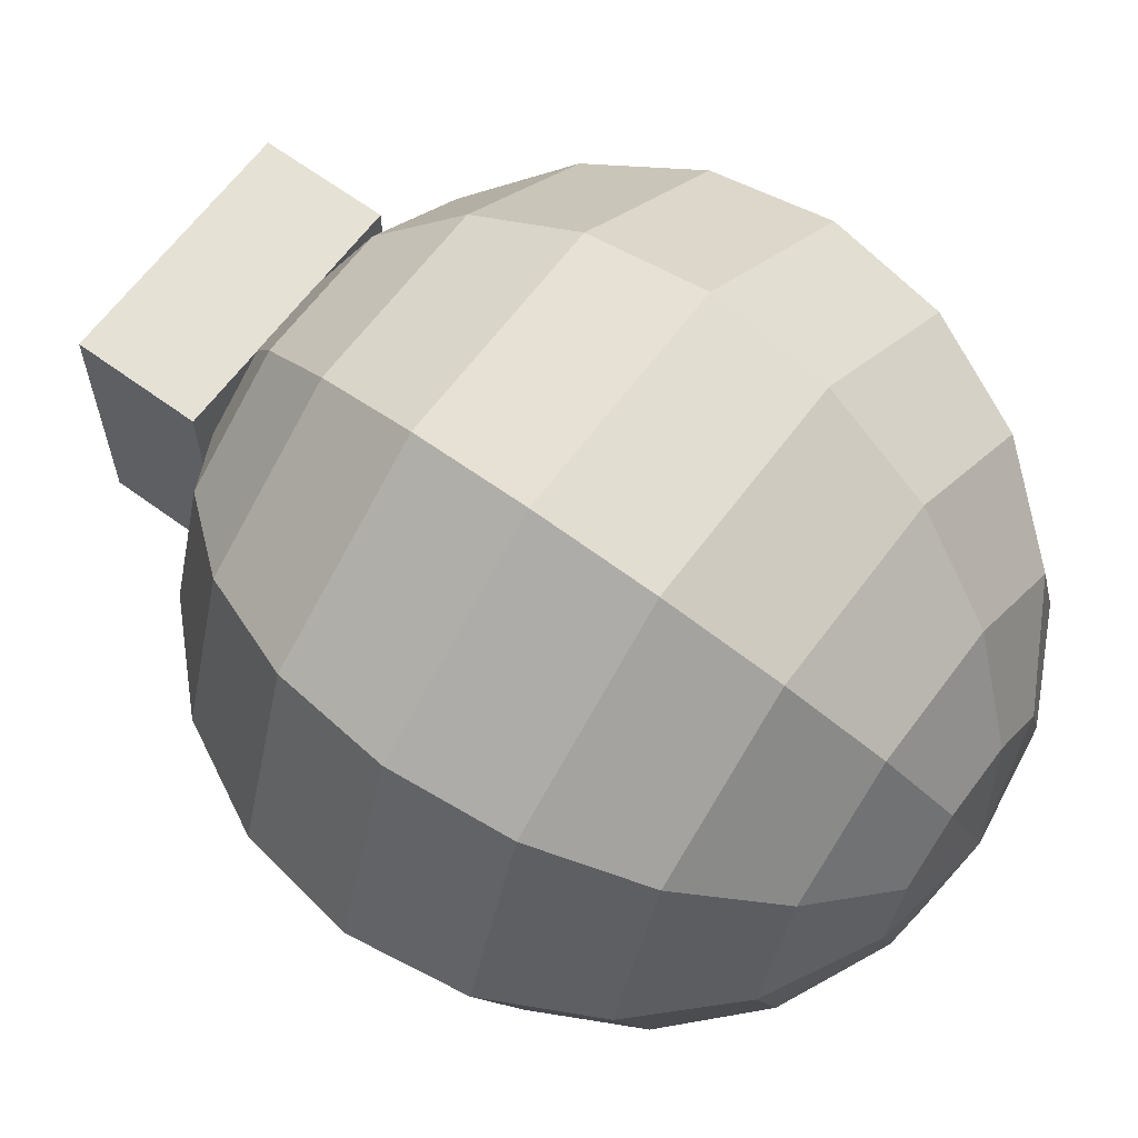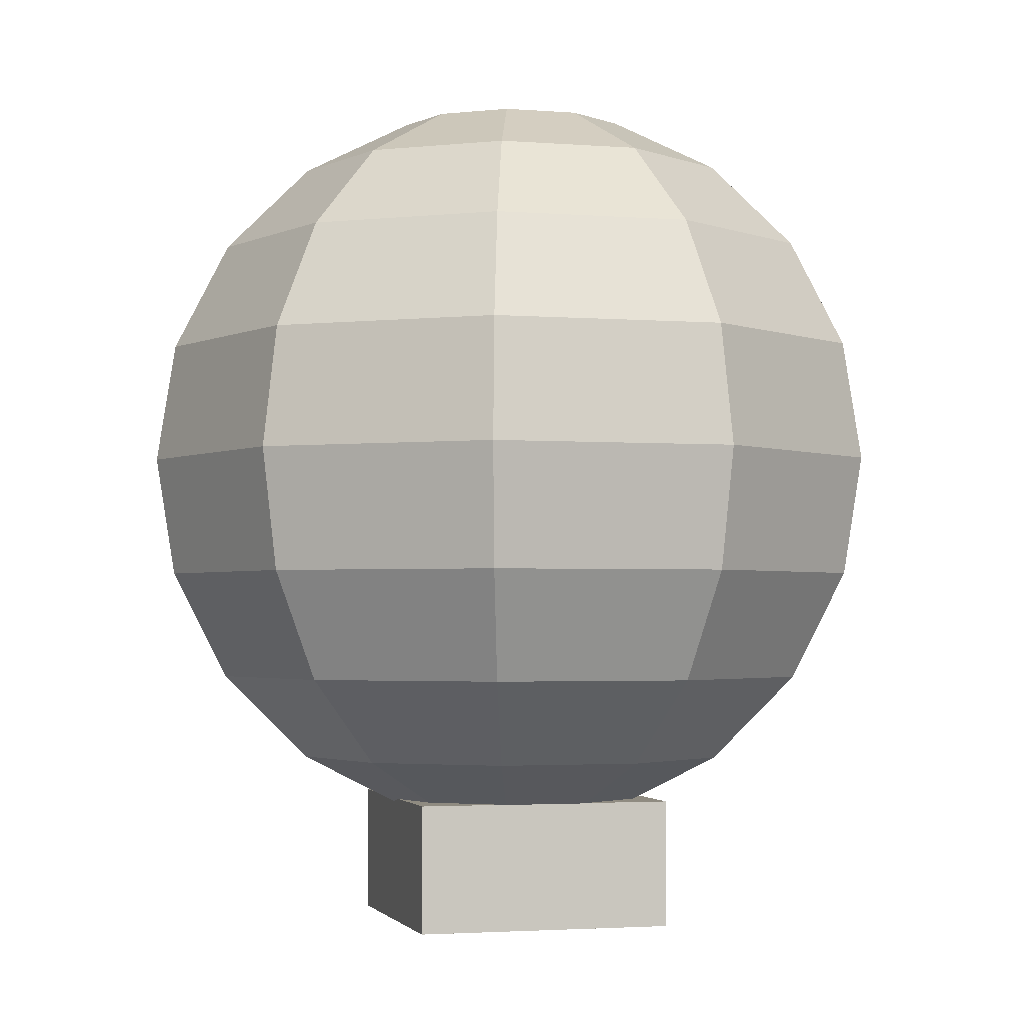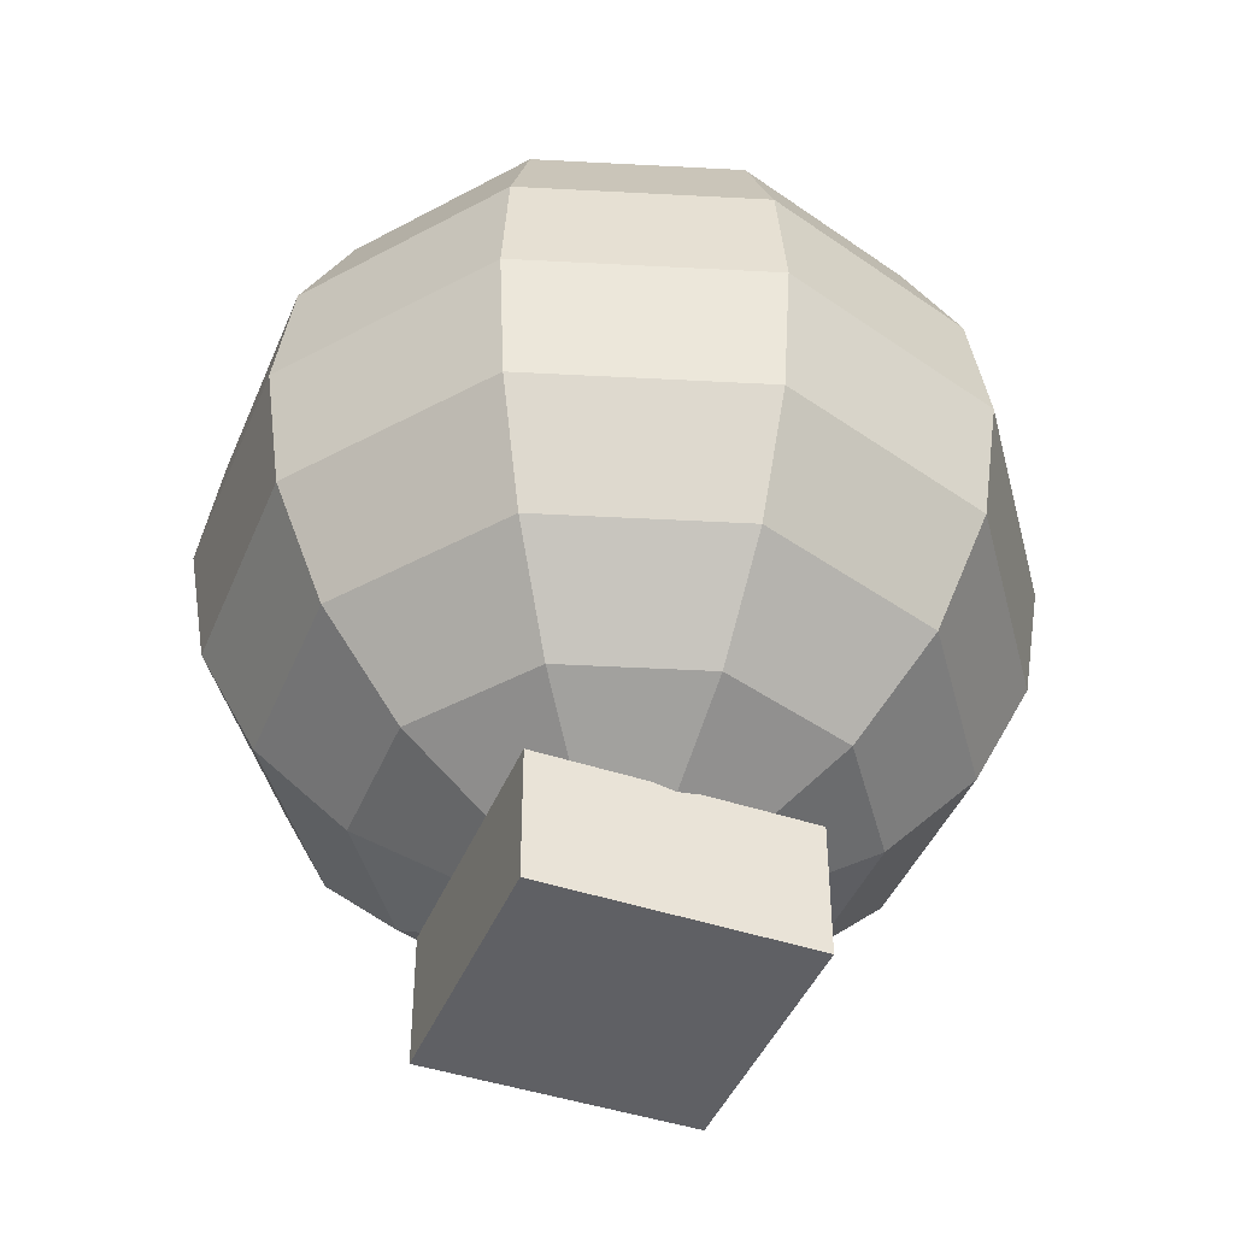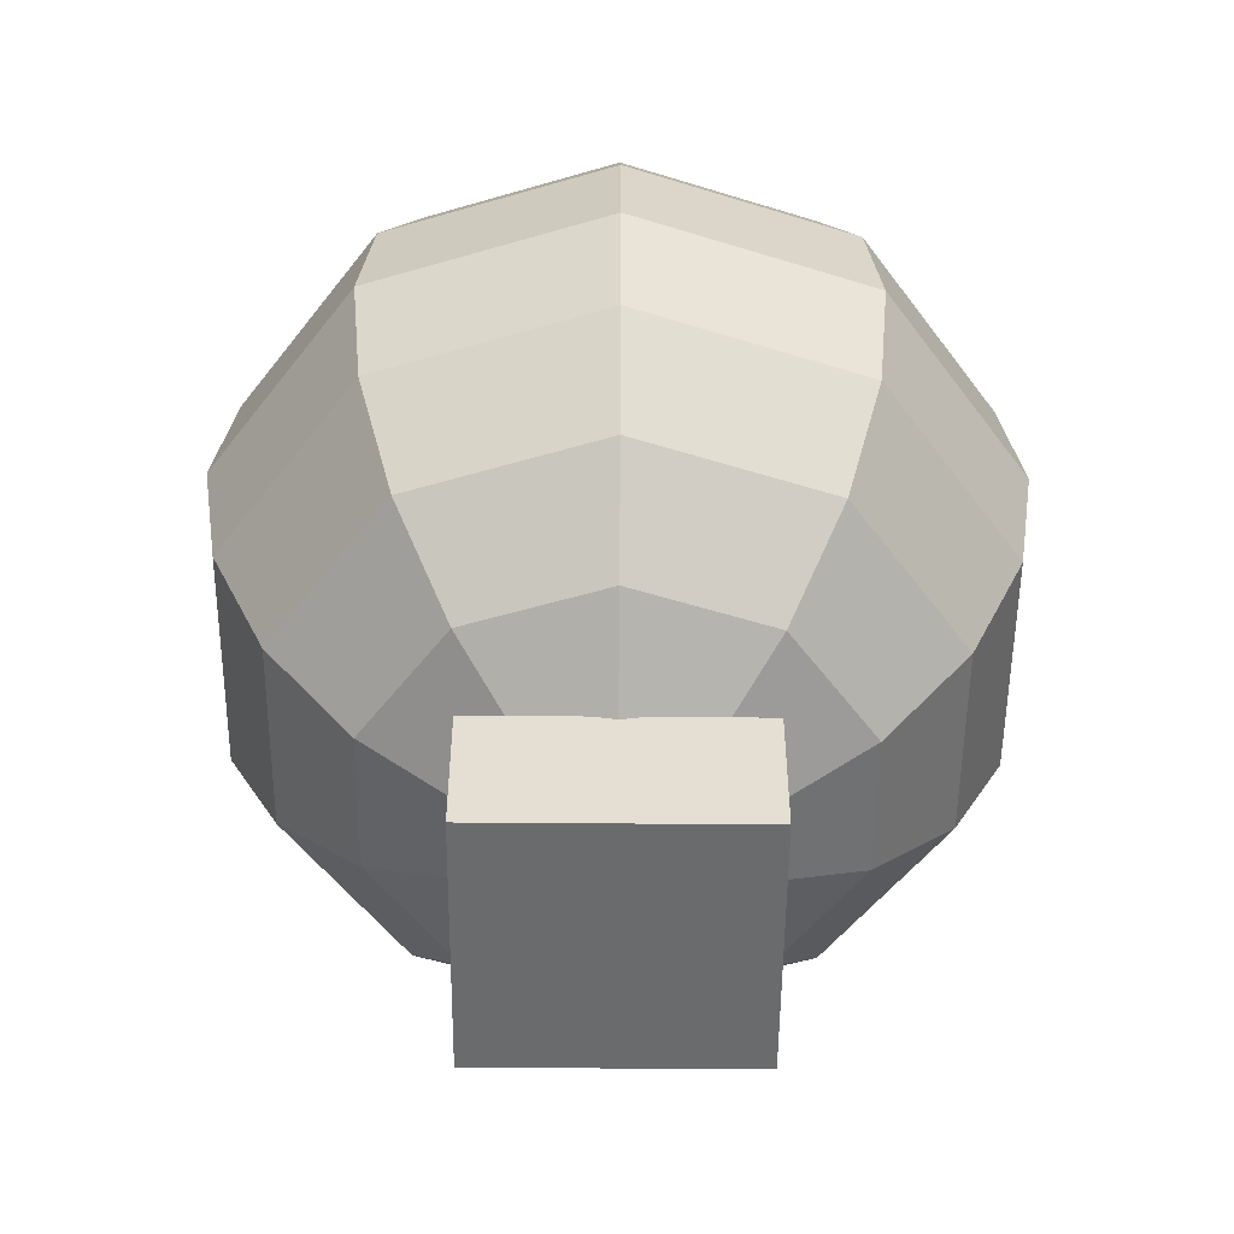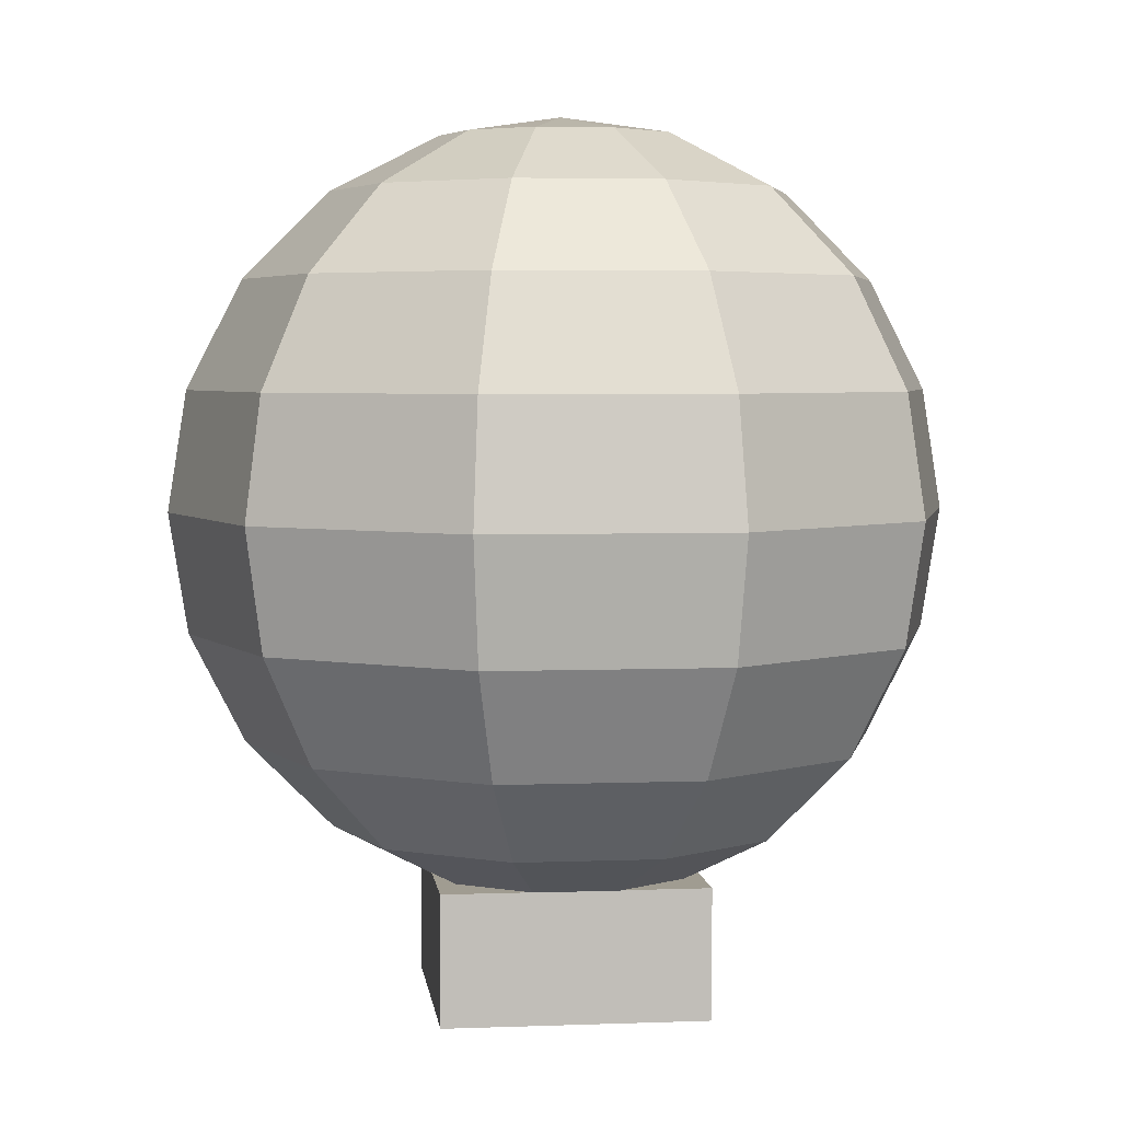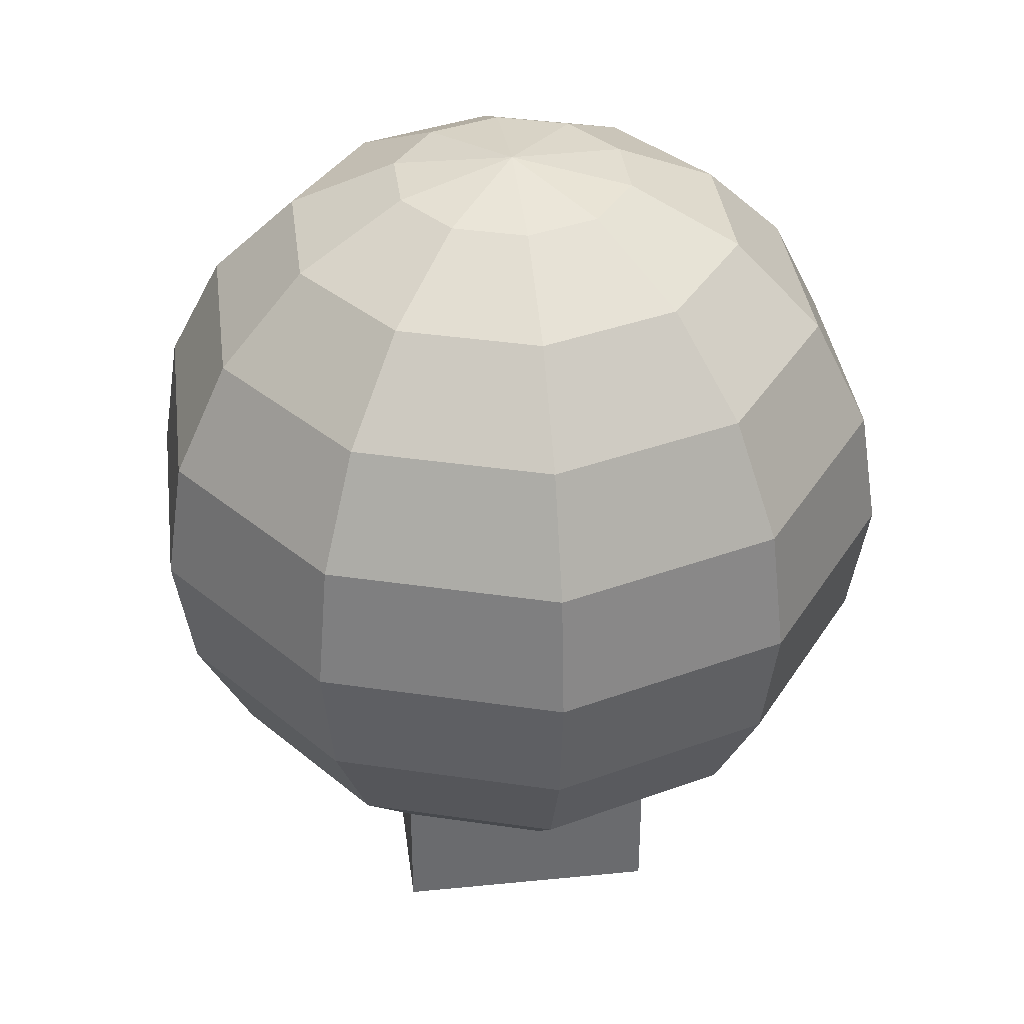
<metadata>
{"format":"obj","ext":"obj","renderer":"f3d","projection":"perspective","resolution":1024,"background":"white","views":[{"elev":64.2,"azim":126.6,"up":"+Z"},{"elev":-2.5,"azim":164.6,"up":"+Y"},{"elev":-43.8,"azim":-111.6,"up":"+Y"},{"elev":-53.2,"azim":-90.5,"up":"+Y"},{"elev":4.3,"azim":-6.9,"up":"+Y"},{"elev":37.1,"azim":-97.3,"up":"+Y"}]}
</metadata>
<code>
g default
v -0.3392 0 0.3392
v 0.3392 0 0.3392
v -0.3392 0.3354 0.3392
v 0.3392 0.3354 0.3392
v -0.3392 0.3354 -0.3392
v 0.3392 0.3354 -0.3392
v -0.3392 0 -0.3392
v 0.3392 0 -0.3392
v 0.25 0.3104 -0.1816
v 0.09549 0.3104 -0.2939
v -0.09549 0.3104 -0.2939
v -0.25 0.3104 -0.1816
v -0.309 0.3104 0
v -0.25 0.3104 0.1816
v -0.09549 0.3104 0.2939
v 0.09549 0.3104 0.2939
v 0.25 0.3104 0.1816
v 0.309 0.3104 0
v 0.4755 0.4525 -0.3455
v 0.1816 0.4525 -0.559
v -0.1816 0.4525 -0.559
v -0.4755 0.4525 -0.3455
v -0.5878 0.4525 0
v -0.4755 0.4525 0.3455
v -0.1816 0.4525 0.559
v 0.1816 0.4525 0.559
v 0.4755 0.4525 0.3455
v 0.5878 0.4525 0
v 0.6545 0.6737 -0.4755
v 0.25 0.6737 -0.7694
v -0.25 0.6737 -0.7694
v -0.6545 0.6737 -0.4755
v -0.809 0.6737 0
v -0.6545 0.6737 0.4755
v -0.25 0.6737 0.7694
v 0.25 0.6737 0.7694
v 0.6545 0.6737 0.4755
v 0.809 0.6737 0
v 0.7694 0.9525 -0.559
v 0.2939 0.9525 -0.9045
v -0.2939 0.9525 -0.9045
v -0.7694 0.9525 -0.559
v -0.9511 0.9525 0
v -0.7694 0.9525 0.559
v -0.2939 0.9525 0.9045
v 0.2939 0.9525 0.9045
v 0.7694 0.9525 0.559
v 0.9511 0.9525 0
v 0.809 1.261 -0.5878
v 0.309 1.261 -0.9511
v -0.309 1.261 -0.9511
v -0.809 1.261 -0.5878
v -1 1.261 0
v -0.809 1.261 0.5878
v -0.309 1.261 0.9511
v 0.309 1.261 0.9511
v 0.809 1.261 0.5878
v 1 1.261 0
v 0.7694 1.57 -0.559
v 0.2939 1.57 -0.9045
v -0.2939 1.57 -0.9045
v -0.7694 1.57 -0.559
v -0.9511 1.57 0
v -0.7694 1.57 0.559
v -0.2939 1.57 0.9045
v 0.2939 1.57 0.9045
v 0.7694 1.57 0.559
v 0.9511 1.57 0
v 0.6545 1.849 -0.4755
v 0.25 1.849 -0.7694
v -0.25 1.849 -0.7694
v -0.6545 1.849 -0.4755
v -0.809 1.849 0
v -0.6545 1.849 0.4755
v -0.25 1.849 0.7694
v 0.25 1.849 0.7694
v 0.6545 1.849 0.4755
v 0.809 1.849 0
v 0.4755 2.07 -0.3455
v 0.1816 2.07 -0.559
v -0.1816 2.07 -0.559
v -0.4755 2.07 -0.3455
v -0.5878 2.07 0
v -0.4755 2.07 0.3455
v -0.1816 2.07 0.559
v 0.1816 2.07 0.559
v 0.4755 2.07 0.3455
v 0.5878 2.07 0
v 0.25 2.213 -0.1816
v 0.09549 2.213 -0.2939
v -0.09549 2.213 -0.2939
v -0.25 2.213 -0.1816
v -0.309 2.213 0
v -0.25 2.213 0.1816
v -0.09549 2.213 0.2939
v 0.09549 2.213 0.2939
v 0.25 2.213 0.1816
v 0.309 2.213 0
v 0 0.2615 0
v 0 2.261 0
g pCube3
f 1 2 4 3
f 3 4 6 5
f 5 6 8 7
f 7 8 2 1
f 2 8 6 4
f 7 1 3 5
f 9 10 20 19
f 10 11 21 20
f 11 12 22 21
f 12 13 23 22
f 13 14 24 23
f 14 15 25 24
f 15 16 26 25
f 16 17 27 26
f 17 18 28 27
f 18 9 19 28
f 19 20 30 29
f 20 21 31 30
f 21 22 32 31
f 22 23 33 32
f 23 24 34 33
f 24 25 35 34
f 25 26 36 35
f 26 27 37 36
f 27 28 38 37
f 28 19 29 38
f 29 30 40 39
f 30 31 41 40
f 31 32 42 41
f 32 33 43 42
f 33 34 44 43
f 34 35 45 44
f 35 36 46 45
f 36 37 47 46
f 37 38 48 47
f 38 29 39 48
f 39 40 50 49
f 40 41 51 50
f 41 42 52 51
f 42 43 53 52
f 43 44 54 53
f 44 45 55 54
f 45 46 56 55
f 46 47 57 56
f 47 48 58 57
f 48 39 49 58
f 49 50 60 59
f 50 51 61 60
f 51 52 62 61
f 52 53 63 62
f 53 54 64 63
f 54 55 65 64
f 55 56 66 65
f 56 57 67 66
f 57 58 68 67
f 58 49 59 68
f 59 60 70 69
f 60 61 71 70
f 61 62 72 71
f 62 63 73 72
f 63 64 74 73
f 64 65 75 74
f 65 66 76 75
f 66 67 77 76
f 67 68 78 77
f 68 59 69 78
f 69 70 80 79
f 70 71 81 80
f 71 72 82 81
f 72 73 83 82
f 73 74 84 83
f 74 75 85 84
f 75 76 86 85
f 76 77 87 86
f 77 78 88 87
f 78 69 79 88
f 79 80 90 89
f 80 81 91 90
f 81 82 92 91
f 82 83 93 92
f 83 84 94 93
f 84 85 95 94
f 85 86 96 95
f 86 87 97 96
f 87 88 98 97
f 88 79 89 98
f 10 9 99
f 11 10 99
f 12 11 99
f 13 12 99
f 14 13 99
f 15 14 99
f 16 15 99
f 17 16 99
f 18 17 99
f 9 18 99
f 89 90 100
f 90 91 100
f 91 92 100
f 92 93 100
f 93 94 100
f 94 95 100
f 95 96 100
f 96 97 100
f 97 98 100
f 98 89 100

</code>
